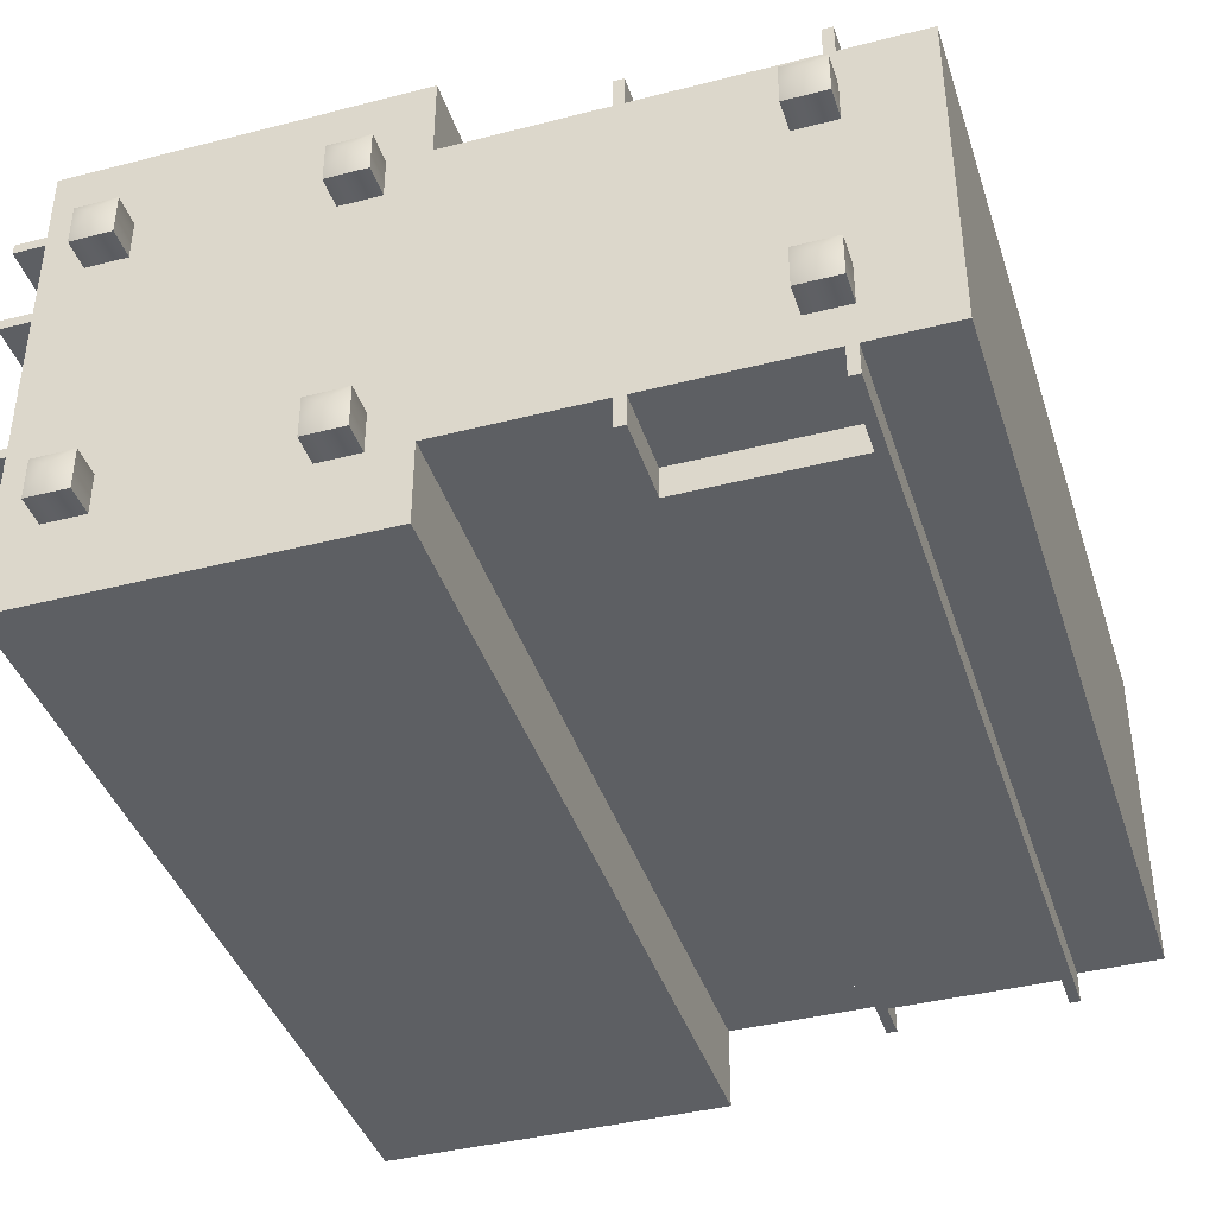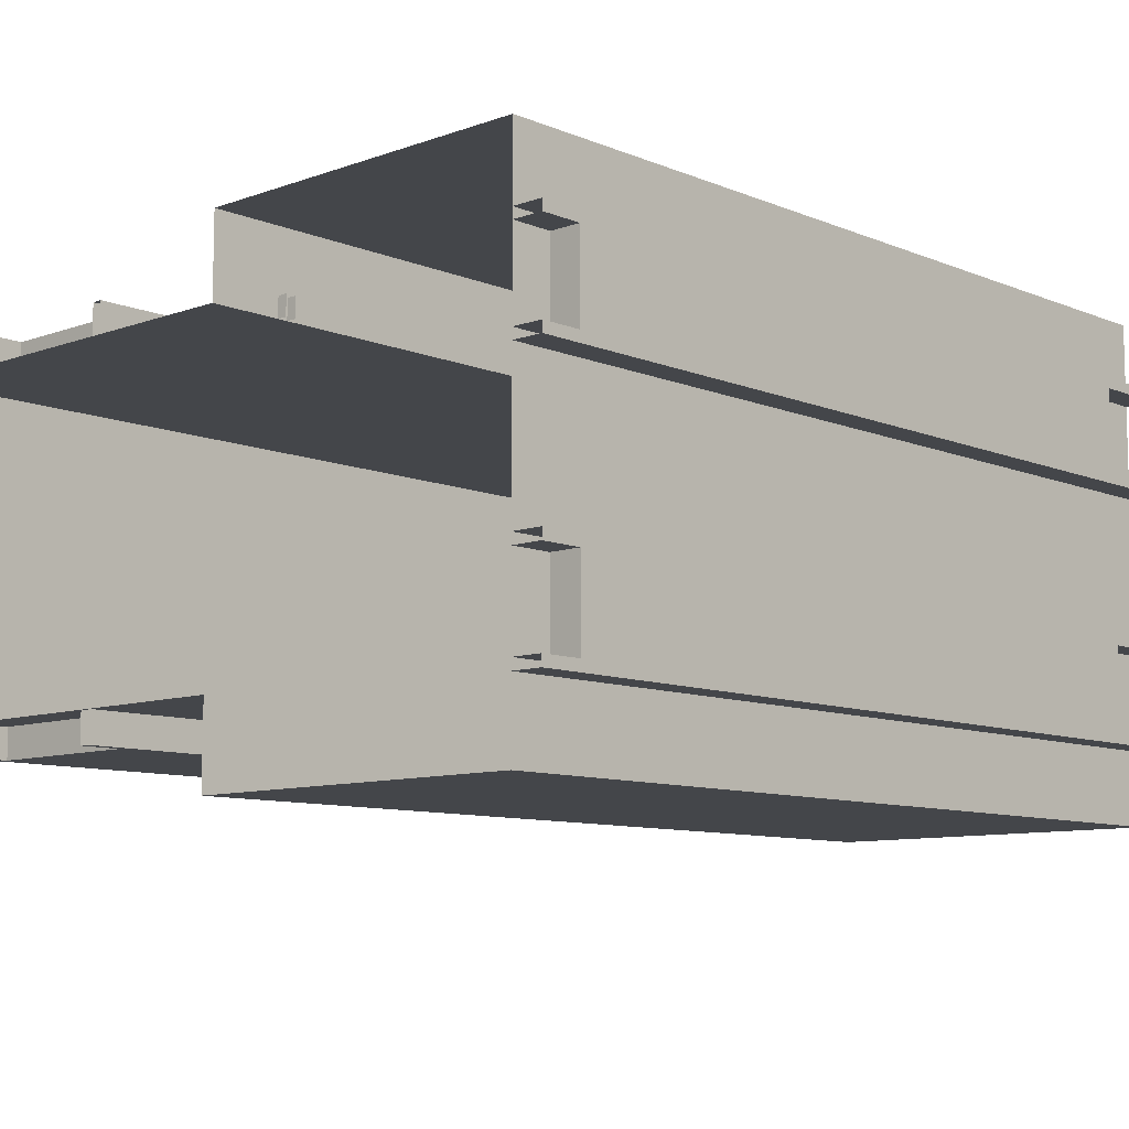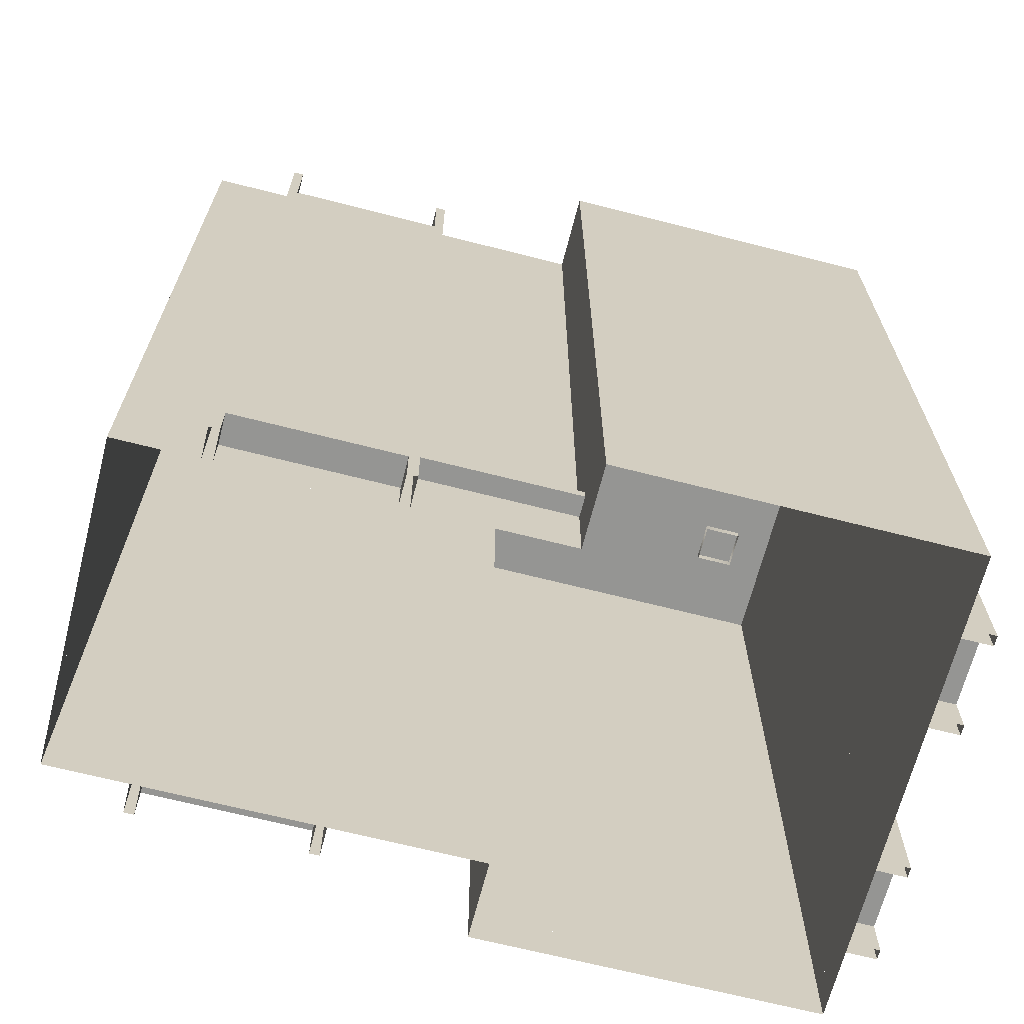
<metadata>
{"format":"obj","ext":"obj","renderer":"f3d","projection":"perspective","resolution":1024,"background":"white","views":[{"elev":-40.3,"azim":-162.5,"up":"+Z"},{"elev":-9.4,"azim":43.1,"up":"+Z"},{"elev":-67.3,"azim":-14.4,"up":"+Y"}]}
</metadata>
<code>
v -22 87 12
v -18 87 12
v -20 88 10
v -22 87 8
v -18 87 8
v -22 87 8
v -22 87 12
v -18 87 12
v -22 83 8
v -22 83 12
v -18 83 12
v -18 87 12
v -18 87 8
v -22 87 8
v -18 83 12
v -18 83 8
v -22 83 8
v -22 87 -8
v -18 87 -8
v -20 88 -10
v -22 87 -12
v -18 87 -12
v -22 87 -12
v -22 87 -8
v -18 87 -8
v -22 83 -12
v -22 83 -8
v -18 83 -8
v -18 87 -8
v -18 87 -12
v -22 87 -12
v -18 83 -8
v -18 83 -12
v -22 83 -12
v 15 87 -12
v 19 87 -12
v 17 88 -14
v 15 87 -16
v 19 87 -16
v 15 87 -16
v 15 87 -12
v 19 87 -12
v 15 83 -16
v 15 83 -12
v 19 83 -12
v 19 87 -12
v 19 87 -16
v 15 87 -16
v 19 83 -12
v 19 83 -16
v 15 83 -16
v 15 87 16
v 19 87 16
v 17 88 14
v 15 87 12
v 19 87 12
v 15 87 12
v 15 87 16
v 19 87 16
v 15 83 12
v 15 83 16
v 19 83 16
v 19 87 16
v 19 87 12
v 15 87 12
v 19 83 16
v 19 83 12
v 15 83 12
v -30 84 2e-06
v 11 84 -2e-06
v -30 84 16
v 11 84 16
v 11 84 0
v -30 84 0
v 11 84 -16
v -30 84 -16
v 28 84 0
v 28 84 24
v 11 84 0
v 11 84 24
v 28 84 -24
v 28 84 0
v 11 84 -24
v 11 84 0
v -30 84 16
v -29 84 16
v -30 44 16
v -29 44 16
v -30 44 16
v -29 44 16
v -30 4 16
v -29 4 16
v -29 84 -16
v -30 84 -16
v -29 44 -16
v -30 44 -16
v -29 44 -16
v -30 44 -16
v -29 4 -16
v -30 4 -16
v -30 76 0
v -30 76 16
v -30 44 0
v -30 44 16
v -30 76 -16
v -30 76 0
v -30 44 -16
v -30 44 0
v -30 44 0
v -30 44 16
v -30 4 0
v -30 4 16
v -30 44 -16
v -30 44 0
v -30 4 -16
v -30 4 0
v 11 44 16
v 11 4 16
v 11 4 24
v 11 44 -24
v 11 44 -16
v 11 4 -16
v 11 76 16
v 11 44 16
v 11 44 24
v 11 76 -24
v 11 76 -16
v 11 44 -16
v 37 87 -12
v 41 87 -12
v 39 88 -14
v 37 87 -16
v 41 87 -16
v 37 87 -16
v 37 87 -12
v 41 87 -12
v 37 83 -16
v 37 83 -12
v 41 83 -12
v 41 87 -12
v 41 87 -16
v 37 87 -16
v 41 83 -12
v 41 83 -16
v 37 83 -16
v 37 87 16
v 41 87 16
v 39 88 14
v 37 87 12
v 41 87 12
v 37 87 12
v 37 87 16
v 41 87 16
v 37 83 12
v 37 83 16
v 41 83 16
v 41 87 16
v 41 87 12
v 37 87 12
v 41 83 16
v 41 83 12
v 37 83 12
v 28 84 24
v 28 84 0
v 45 84 24
v 45 84 0
v 28 84 0
v 28 84 -24
v 45 84 0
v 45 84 -24
v 45 44 -8
v 45 4 -8
v 45 4 -24
v 45 44 24
v 45 44 8
v 45 4 8
v 45 44 8
v 45 44 -8
v 45 4 8
v 45 4 -8
v 45 76 -8
v 45 44 -8
v 45 44 -24
v 45 76 24
v 45 76 8
v 45 44 8
v 45 76 8
v 45 76 -8
v 45 44 8
v 45 44 -8
v -21 44 -16
v -29 44 -16
v -21 4 -16
v -29 4 -16
v 11 44 -16
v -5 44 -16
v 11 4 -16
v -5 4 -16
v -21 76 -16
v -29 76 -16
v -21 44 -16
v -29 44 -16
v 11 76 -16
v -5 76 -16
v 11 44 -16
v -5 44 -16
v -29 44 16
v -21 44 16
v -29 4 16
v -21 4 16
v -29 76 16
v -21 76 16
v -29 44 16
v -21 44 16
v -4 84 19
v -4 84 16
v -4 44 19
v -4 44 16
v -5 84 16
v -5 84 19
v -5 44 16
v -5 44 19
v -4 84 19
v -5 84 19
v -4 84 16
v -5 84 16
v -4 44 19
v -4 44 16
v -4 0 19
v -4 0 16
v -5 44 16
v -5 44 19
v -5 0 16
v -5 0 19
v -21 84 19
v -21 84 16
v -21 44 19
v -21 44 16
v -22 84 16
v -22 84 19
v -22 44 16
v -22 44 19
v -21 84 19
v -22 84 19
v -21 84 16
v -22 84 16
v -21 44 19
v -21 44 16
v -21 0 19
v -21 0 16
v -22 44 16
v -22 44 19
v -22 0 16
v -22 0 19
v -22 84 -19
v -22 84 -16
v -22 44 -19
v -22 44 -16
v -21 84 -16
v -21 84 -19
v -21 44 -16
v -21 44 -19
v -22 84 -19
v -21 84 -19
v -22 84 -16
v -21 84 -16
v -22 44 -19
v -22 44 -16
v -22 0 -19
v -22 0 -16
v -21 44 -16
v -21 44 -19
v -21 0 -16
v -21 0 -19
v -5 84 -19
v -5 84 -16
v -5 44 -19
v -5 44 -16
v -4 84 -16
v -4 84 -19
v -4 44 -16
v -4 44 -19
v -5 84 -19
v -4 84 -19
v -5 84 -16
v -4 84 -16
v -5 44 -19
v -5 44 -16
v -5 0 -19
v -5 0 -16
v -4 44 -16
v -4 44 -19
v -4 0 -16
v -4 0 -19
v 48 84 -16
v 48 84 -17
v 48 44 -16
v 48 44 -17
v 48 84 -17
v 45 84 -17
v 48 44 -17
v 45 44 -17
v 45 84 -16
v 48 84 -16
v 45 44 -16
v 48 44 -16
v 48 84 -17
v 48 84 -16
v 45 84 -17
v 45 84 -16
v 48 44 -16
v 48 44 -17
v 48 0 -16
v 48 0 -17
v 48 44 -17
v 45 44 -17
v 48 0 -17
v 45 0 -17
v 45 44 -16
v 48 44 -16
v 45 0 -16
v 48 0 -16
v 48 84 -7
v 48 84 -8
v 48 44 -7
v 48 44 -8
v 48 84 -8
v 45 84 -8
v 48 44 -8
v 45 44 -8
v 45 84 -7
v 48 84 -7
v 45 44 -7
v 48 44 -7
v 48 84 -8
v 48 84 -7
v 45 84 -8
v 45 84 -7
v 48 44 -7
v 48 44 -8
v 48 0 -7
v 48 0 -8
v 48 44 -8
v 45 44 -8
v 48 0 -8
v 45 0 -8
v 45 44 -7
v 48 44 -7
v 45 0 -7
v 48 0 -7
v 48 84 8
v 48 84 7
v 48 44 8
v 48 44 7
v 48 84 7
v 45 84 7
v 48 44 7
v 45 44 7
v 45 84 8
v 48 84 8
v 45 44 8
v 48 44 8
v 48 84 7
v 48 84 8
v 45 84 7
v 45 84 8
v 48 44 8
v 48 44 7
v 48 0 8
v 48 0 7
v 48 44 7
v 45 44 7
v 48 0 7
v 45 0 7
v 45 44 8
v 48 44 8
v 45 0 8
v 48 0 8
v 48 84 17
v 48 84 16
v 48 44 17
v 48 44 16
v 48 84 16
v 45 84 16
v 48 44 16
v 45 44 16
v 45 84 17
v 48 84 17
v 45 44 17
v 48 44 17
v 48 84 16
v 48 84 17
v 45 84 16
v 45 84 17
v 48 44 17
v 48 44 16
v 48 0 17
v 48 0 16
v 48 44 16
v 45 44 16
v 48 0 16
v 45 0 16
v 45 44 17
v 48 44 17
v 45 0 17
v 48 0 17
v 48 76 -8
v 45 76 -8
v 48 76 -16
v 45 76 -16
v 45 4 -8
v 48 4 -8
v 45 4 -16
v 48 4 -16
v 48 76 16
v 45 76 16
v 48 76 8
v 45 76 8
v 45 4 16
v 48 4 16
v 45 4 8
v 48 4 8
v -21 76 -16
v -21 76 -19
v -5 76 -16
v -5 76 -19
v -21 4 -19
v -21 4 -16
v -5 4 -19
v -5 4 -16
v -21 76 19
v -21 76 16
v -5 76 19
v -5 76 16
v -21 4 16
v -21 4 19
v -5 4 16
v -5 4 19
v -5 8 16
v 11 8 16
v -5 0 16
v 11 0 16
v -5 12 16
v 3 12 16
v -5 8 16
v 3 8 16
v 3 12 16
v 11 12 16
v 3 8 16
v 11 8 16
v -5 76 16
v 3 76 16
v -5 44 16
v 3 44 16
v 3 76 16
v 11 76 16
v 3 44 16
v 11 44 16
v -5 44 16
v 3 44 16
v -5 12 16
v 3 12 16
v 3 44 16
v 11 44 16
v 3 12 16
v 11 12 16
v -29 4 -16
v -30 4 -16
v -29 0 -16
v -30 0 -16
v -30 4 16
v -29 4 16
v -30 0 16
v -29 0 16
v 3 4 -16
v -29 4 -16
v 3 0 -16
v -29 0 -16
v -30 4 -16
v -30 4 16
v -30 0 -16
v -30 0 16
v -29 4 16
v -5 4 16
v -29 0 16
v -5 0 16
v 11 4 -16
v 3 4 -16
v 11 0 -16
v 3 0 -16
v 11 4 -24
v 11 4 -16
v 11 0 -16
v 11 4 16
v 11 0 16
v 11 0 24
v 45 4 24
v 45 4 0
v 45 0 24
v 45 0 0
v 45 4 0
v 45 4 -24
v 45 0 0
v 45 0 -24
v -29 76 -16
v 3 76 -16
v -29 84 -16
v 3 84 -16
v 3 76 16
v -29 76 16
v 3 84 16
v -29 84 16
v 3 76 -16
v 11 76 -16
v 3 84 -16
v 11 84 -16
v 11 76 16
v 3 76 16
v 11 84 16
v 3 84 16
v 11 76 24
v 11 76 16
v 11 84 16
v 11 76 -16
v 11 84 -16
v 11 84 -24
v 45 76 8
v 45 76 24
v 45 84 8
v 45 84 24
v 45 76 -24
v 45 76 8
v 45 84 -24
v 45 84 8
v -30 76 16
v -30 76 -16
v -30 84 16
v -30 84 -16
v -4 8 18
v -4 8 16
v 12 8 18
v 12 8 16
v -4 7 16
v -4 7 18
v 12 7 16
v 12 7 18
v 48 36 16
v 48 36 8
v 48 4 16
v 48 4 8
v 48 76 16
v 48 76 8
v 48 36 16
v 48 36 8
v 48 36 -8
v 48 36 -16
v 48 4 -8
v 48 4 -16
v 48 76 -8
v 48 76 -16
v 48 36 -8
v 48 36 -16
v 11 84 24
v 12 84 24
v 11 44 24
v 12 44 24
v 11 44 24
v 12 44 24
v 11 4 24
v 12 4 24
v 12 76 24
v 12 44 24
v 28 44 24
v 12 44 24
v 12 4 24
v 28 4 24
v 11 44 16
v 11 44 24
v 11 4 24
v 11 44 -24
v 11 4 -24
v 11 4 -16
v 11 76 16
v 11 76 24
v 11 44 24
v 11 76 -24
v 11 44 -24
v 11 44 -16
v 44 84 24
v 45 84 24
v 44 44 24
v 45 44 24
v 44 44 24
v 45 44 24
v 44 4 24
v 45 4 24
v 45 84 -24
v 44 84 -24
v 45 44 -24
v 44 44 -24
v 45 44 -24
v 44 44 -24
v 45 4 -24
v 44 4 -24
v 12 84 -24
v 11 84 -24
v 12 44 -24
v 11 44 -24
v 12 44 -24
v 11 44 -24
v 12 4 -24
v 11 4 -24
v 28 76 24
v 44 76 24
v 28 44 24
v 44 44 24
v 12 76 24
v 28 76 24
v 28 44 24
v 28 44 24
v 44 44 24
v 28 4 24
v 44 4 24
v 12 44 24
v 28 44 24
v 28 4 24
v 28 76 -24
v 12 76 -24
v 28 44 -24
v 12 44 -24
v 44 76 -24
v 28 76 -24
v 44 44 -24
v 28 44 -24
v 28 44 -24
v 12 44 -24
v 28 4 -24
v 12 4 -24
v 44 44 -24
v 28 44 -24
v 44 4 -24
v 28 4 -24
v 45 44 -8
v 45 44 -24
v 45 4 -24
v 45 44 24
v 45 4 24
v 45 4 8
v 45 76 -8
v 45 76 -24
v 45 44 -24
v 45 76 24
v 45 44 24
v 45 44 8
v -5 84 19
v -4 84 19
v -5 44 19
v -4 44 19
v -5 44 19
v -4 44 19
v -5 0 19
v -4 0 19
v -22 84 19
v -21 84 19
v -22 44 19
v -21 44 19
v -22 44 19
v -21 44 19
v -22 0 19
v -21 0 19
v -21 84 -19
v -22 84 -19
v -21 44 -19
v -22 44 -19
v -21 44 -19
v -22 44 -19
v -21 0 -19
v -22 0 -19
v -4 84 -19
v -5 84 -19
v -4 44 -19
v -5 44 -19
v -4 44 -19
v -5 44 -19
v -4 0 -19
v -5 0 -19
v 11 4 24
v 12 4 24
v 11 0 24
v 12 0 24
v 44 4 24
v 45 4 24
v 44 0 24
v 45 0 24
v 45 4 -24
v 44 4 -24
v 45 0 -24
v 44 0 -24
v 12 4 -24
v 11 4 -24
v 12 0 -24
v 11 0 -24
v 12 4 24
v 44 4 24
v 12 0 24
v 44 0 24
v 44 4 -24
v 12 4 -24
v 44 0 -24
v 12 0 -24
v 11 4 -24
v 11 0 -24
v 11 0 -16
v 11 4 16
v 11 4 24
v 11 0 24
v 11 76 24
v 11 84 24
v 11 84 16
v 11 76 -16
v 11 76 -24
v 11 84 -24
v 12 76 -24
v 44 76 -24
v 12 84 -24
v 44 84 -24
v 44 76 24
v 12 76 24
v 44 84 24
v 12 84 24
v -4 7 18
v -4 8 18
v 11 7 18
v 11 8 18
v -5 76 -19
v -21 76 -19
v -5 44 -19
v -21 44 -19
v -5 44 -19
v -21 44 -19
v -5 4 -19
v -21 4 -19
v -21 36 19
v -5 36 19
v -21 4 19
v -5 4 19
v -21 76 19
v -5 76 19
v -21 36 19
v -5 36 19
v -21 44 16
v -5 44 16
v -21 4 16
v -5 4 16
v -21 76 16
v -5 76 16
v -21 44 16
v -5 44 16
v -5 44 -16
v -21 44 -16
v -5 4 -16
v -21 4 -16
v -5 76 -16
v -21 76 -16
v -5 44 -16
v -21 44 -16
g Regroup35
f 2 3 1
f 1 3 4
f 2 5 3
f 5 4 3
f 6 9 10
f 6 10 7
f 10 11 8
f 10 8 7
f 12 15 16
f 12 16 13
f 16 17 14
f 16 14 13
f 19 20 18
f 18 20 21
f 19 22 20
f 22 21 20
f 23 26 27
f 23 27 24
f 27 28 25
f 27 25 24
f 29 32 33
f 29 33 30
f 33 34 31
f 33 31 30
f 36 37 35
f 35 37 38
f 36 39 37
f 39 38 37
f 40 43 44
f 40 44 41
f 44 45 42
f 44 42 41
f 46 49 50
f 46 50 47
f 50 51 48
f 50 48 47
f 53 54 52
f 52 54 55
f 53 56 54
f 56 55 54
f 57 60 61
f 57 61 58
f 61 62 59
f 61 59 58
f 63 66 67
f 63 67 64
f 67 68 65
f 67 65 64
f 69 71 72
f 69 72 70
f 73 75 76
f 73 76 74
f 77 79 80
f 77 80 78
f 81 83 84
f 81 84 82
f 85 87 88
f 85 88 86
f 89 91 92
f 89 92 90
f 93 95 96
f 93 96 94
f 97 99 100
f 97 100 98
f 101 103 104
f 101 104 102
f 105 107 108
f 105 108 106
f 109 111 112
f 109 112 110
f 113 115 116
f 113 116 114
f 117 118 119
f 120 122 121
f 123 124 125
f 126 128 127
f 130 131 129
f 129 131 132
f 130 133 131
f 133 132 131
f 134 137 138
f 134 138 135
f 138 139 136
f 138 136 135
f 140 143 144
f 140 144 141
f 144 145 142
f 144 142 141
f 147 148 146
f 146 148 149
f 147 150 148
f 150 149 148
f 151 154 155
f 151 155 152
f 155 156 153
f 155 153 152
f 157 160 161
f 157 161 158
f 161 162 159
f 161 159 158
f 163 165 166
f 163 166 164
f 167 169 170
f 167 170 168
f 171 172 173
f 174 176 175
f 177 179 180
f 177 180 178
f 181 182 183
f 184 186 185
f 187 189 190
f 187 190 188
f 191 193 194
f 191 194 192
f 195 197 198
f 195 198 196
f 199 201 202
f 199 202 200
f 203 205 206
f 203 206 204
f 207 209 210
f 207 210 208
f 211 213 214
f 211 214 212
f 215 217 218
f 215 218 216
f 219 221 222
f 219 222 220
f 223 225 226
f 223 226 224
f 227 229 230
f 227 230 228
f 231 233 234
f 231 234 232
f 235 237 238
f 235 238 236
f 239 241 242
f 239 242 240
f 243 245 246
f 243 246 244
f 247 249 250
f 247 250 248
f 251 253 254
f 251 254 252
f 255 257 258
f 255 258 256
f 259 261 262
f 259 262 260
f 263 265 266
f 263 266 264
f 267 269 270
f 267 270 268
f 271 273 274
f 271 274 272
f 275 277 278
f 275 278 276
f 279 281 282
f 279 282 280
f 283 285 286
f 283 286 284
f 287 289 290
f 287 290 288
f 291 293 294
f 291 294 292
f 295 297 298
f 295 298 296
f 299 301 302
f 299 302 300
f 303 305 306
f 303 306 304
f 307 309 310
f 307 310 308
f 311 313 314
f 311 314 312
f 315 317 318
f 315 318 316
f 319 321 322
f 319 322 320
f 323 325 326
f 323 326 324
f 327 329 330
f 327 330 328
f 331 333 334
f 331 334 332
f 335 337 338
f 335 338 336
f 339 341 342
f 339 342 340
f 343 345 346
f 343 346 344
f 347 349 350
f 347 350 348
f 351 353 354
f 351 354 352
f 355 357 358
f 355 358 356
f 359 361 362
f 359 362 360
f 363 365 366
f 363 366 364
f 367 369 370
f 367 370 368
f 371 373 374
f 371 374 372
f 375 377 378
f 375 378 376
f 379 381 382
f 379 382 380
f 383 385 386
f 383 386 384
f 387 389 390
f 387 390 388
f 391 393 394
f 391 394 392
f 395 397 398
f 395 398 396
f 399 401 402
f 399 402 400
f 403 405 406
f 403 406 404
f 407 409 410
f 407 410 408
f 411 413 414
f 411 414 412
f 415 417 418
f 415 418 416
f 419 421 422
f 419 422 420
f 423 425 426
f 423 426 424
f 427 429 430
f 427 430 428
f 431 433 434
f 431 434 432
f 435 437 438
f 435 438 436
f 439 441 442
f 439 442 440
f 443 445 446
f 443 446 444
f 447 449 450
f 447 450 448
f 451 453 454
f 451 454 452
f 455 457 458
f 455 458 456
f 459 461 462
f 459 462 460
f 463 465 466
f 463 466 464
f 467 469 470
f 467 470 468
f 471 473 474
f 471 474 472
f 475 477 478
f 475 478 476
f 479 481 482
f 479 482 480
f 483 485 486
f 483 486 484
f 487 489 490
f 487 490 488
f 491 493 492
f 494 495 496
f 497 499 500
f 497 500 498
f 501 503 504
f 501 504 502
f 505 507 508
f 505 508 506
f 509 511 512
f 509 512 510
f 513 515 516
f 513 516 514
f 517 519 520
f 517 520 518
f 521 523 522
f 524 525 526
f 527 529 530
f 527 530 528
f 531 533 534
f 531 534 532
f 535 537 538
f 535 538 536
f 539 541 542
f 539 542 540
f 543 545 546
f 543 546 544
f 547 549 550
f 547 550 548
f 551 553 554
f 551 554 552
f 555 557 558
f 555 558 556
f 559 561 562
f 559 562 560
f 563 565 566
f 563 566 564
f 567 569 570
f 567 570 568
f 571 572 573
f 574 575 576
f 577 579 578
f 580 581 582
f 583 585 584
f 586 587 588
f 589 591 592
f 589 592 590
f 593 595 596
f 593 596 594
f 597 599 600
f 597 600 598
f 601 603 604
f 601 604 602
f 605 607 608
f 605 608 606
f 609 611 612
f 609 612 610
f 613 615 616
f 613 616 614
f 617 619 618
f 620 622 623
f 620 623 621
f 624 626 625
f 627 629 630
f 627 630 628
f 631 633 634
f 631 634 632
f 635 637 638
f 635 638 636
f 639 641 642
f 639 642 640
f 643 645 644
f 646 647 648
f 649 651 650
f 652 653 654
f 655 657 658
f 655 658 656
f 659 661 662
f 659 662 660
f 663 665 666
f 663 666 664
f 667 669 670
f 667 670 668
f 671 673 674
f 671 674 672
f 675 677 678
f 675 678 676
f 679 681 682
f 679 682 680
f 683 685 686
f 683 686 684
f 687 689 690
f 687 690 688
f 691 693 694
f 691 694 692
f 695 697 698
f 695 698 696
f 699 701 702
f 699 702 700
f 703 705 706
f 703 706 704
f 707 709 710
f 707 710 708
f 711 712 713
f 714 716 715
f 717 718 719
f 720 722 721
f 723 725 726
f 723 726 724
f 727 729 730
f 727 730 728
f 731 733 734
f 731 734 732
f 735 737 738
f 735 738 736
f 739 741 742
f 739 742 740
f 743 745 746
f 743 746 744
f 747 749 750
f 747 750 748
f 751 753 754
f 751 754 752
f 755 757 758
f 755 758 756
f 759 761 762
f 759 762 760
f 763 765 766
f 763 766 764

</code>
